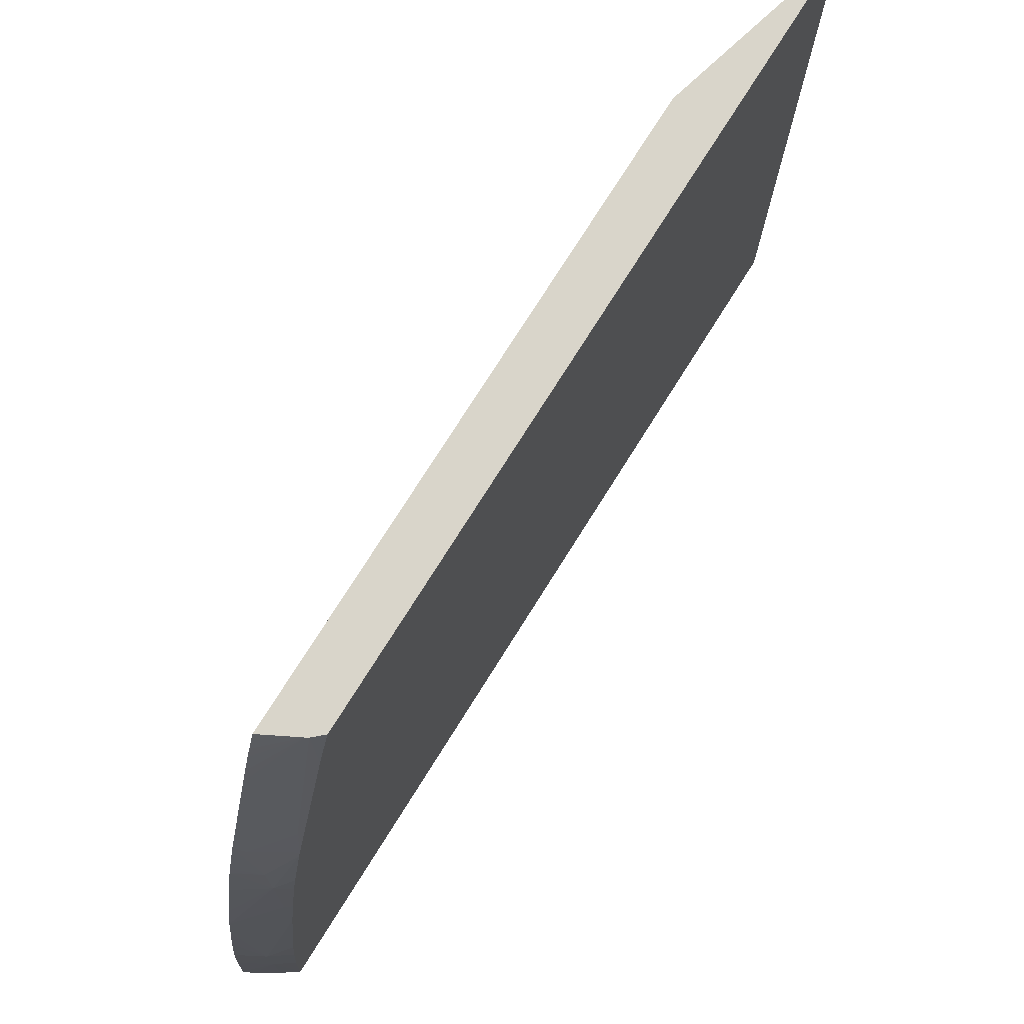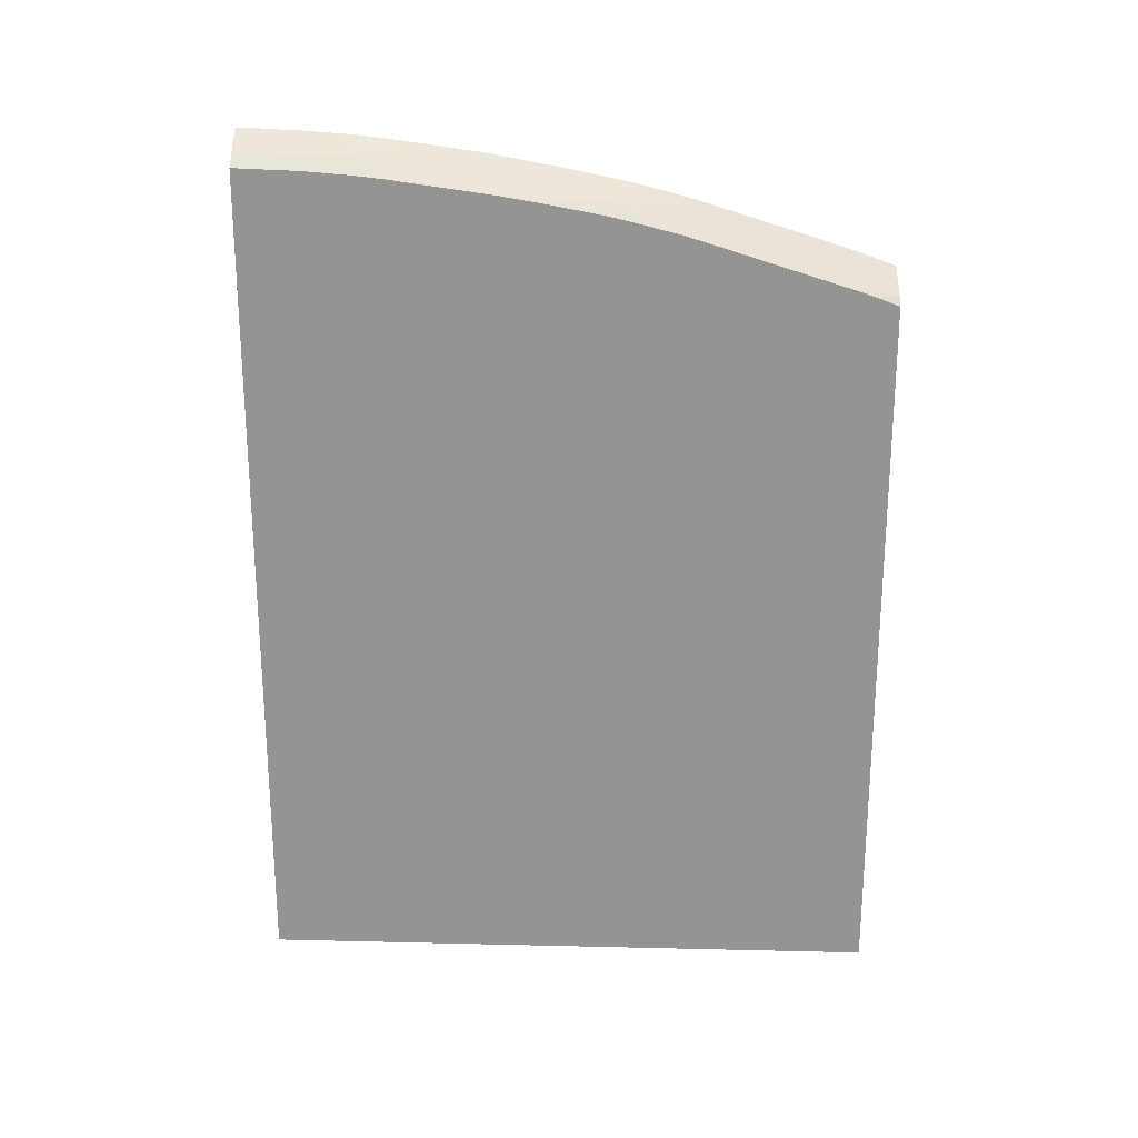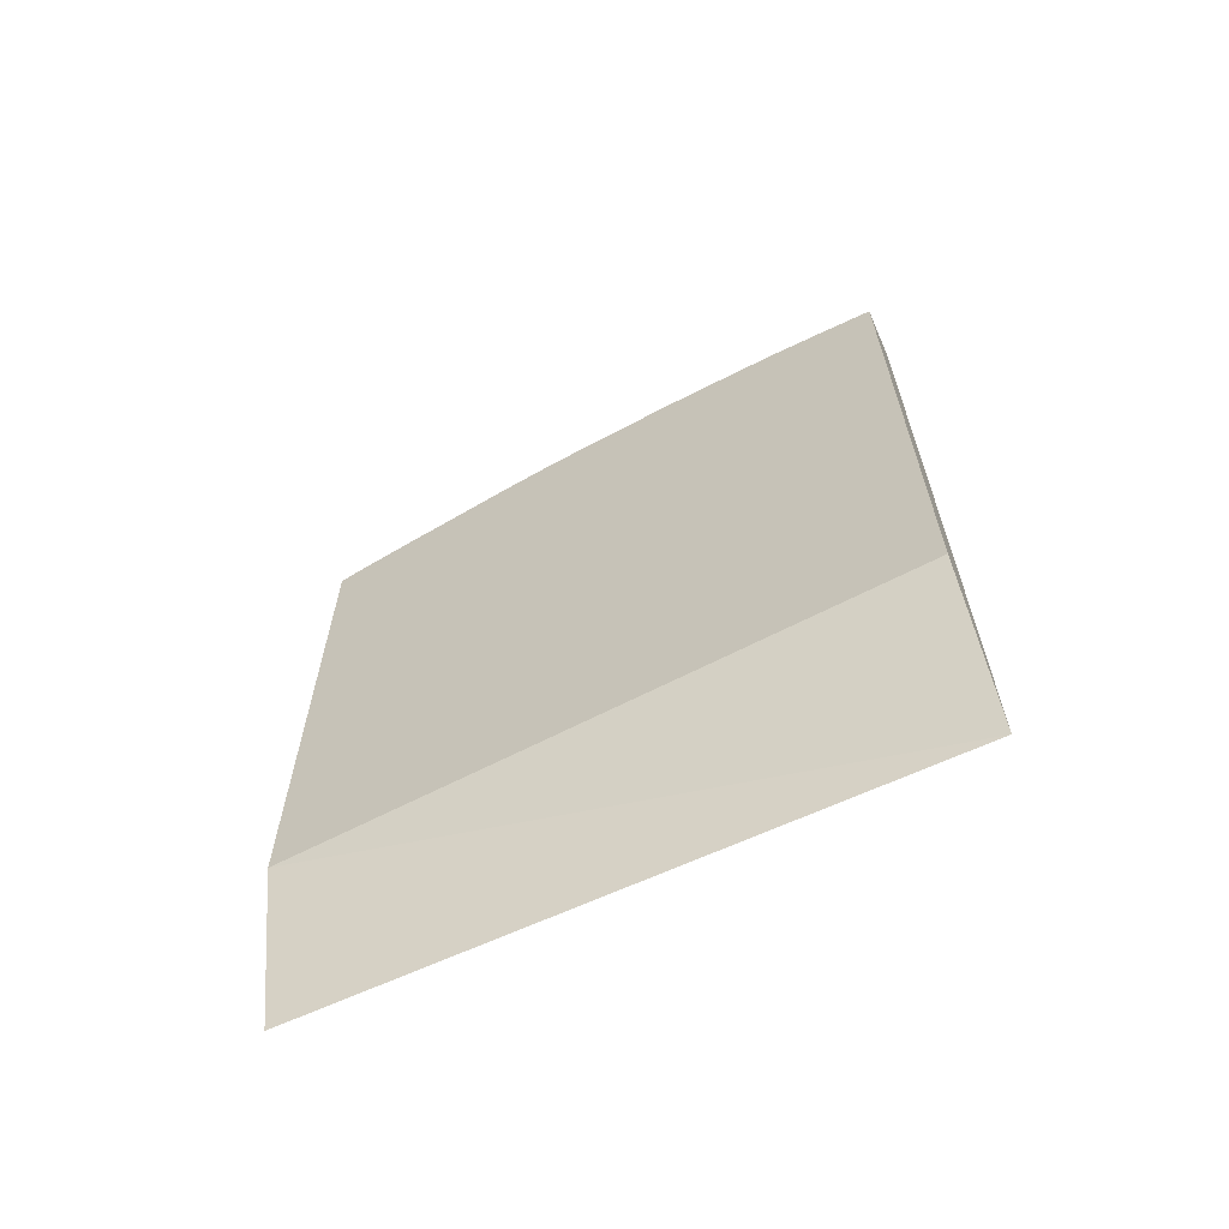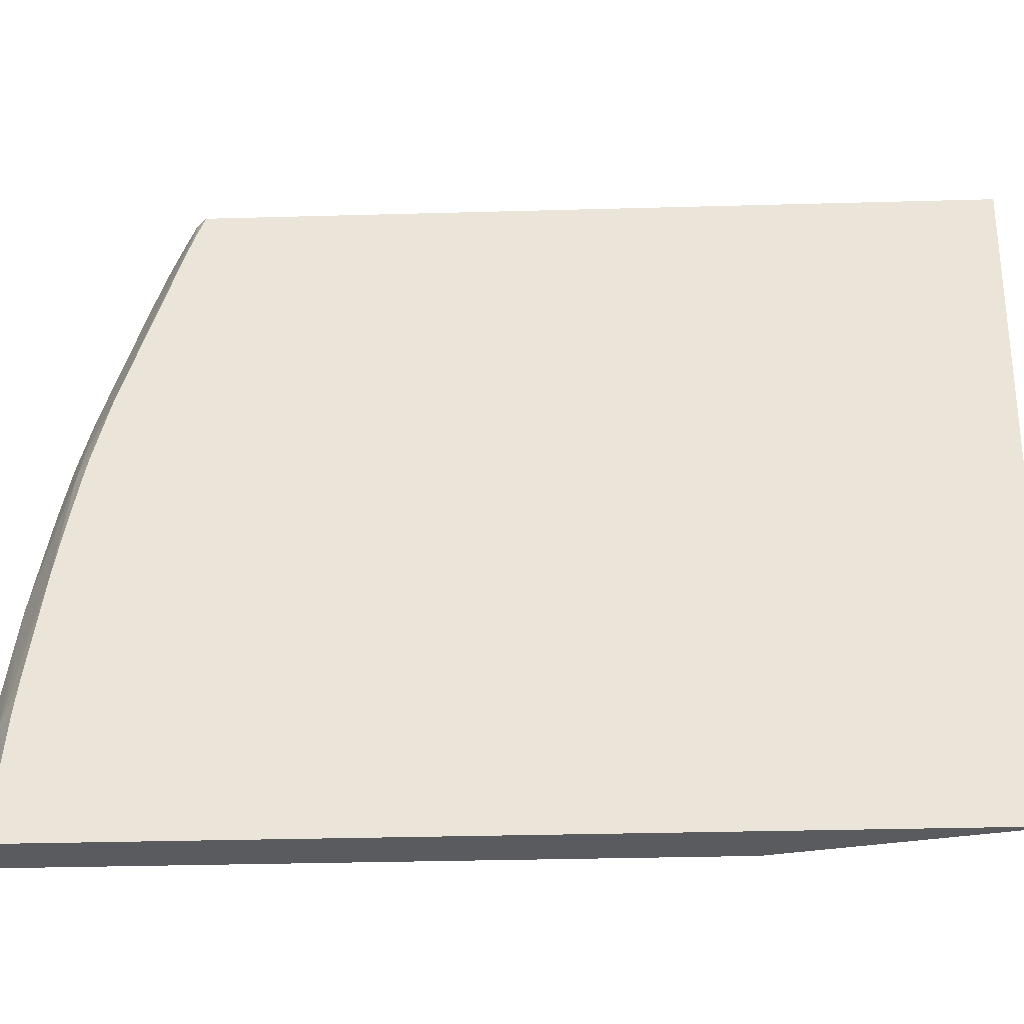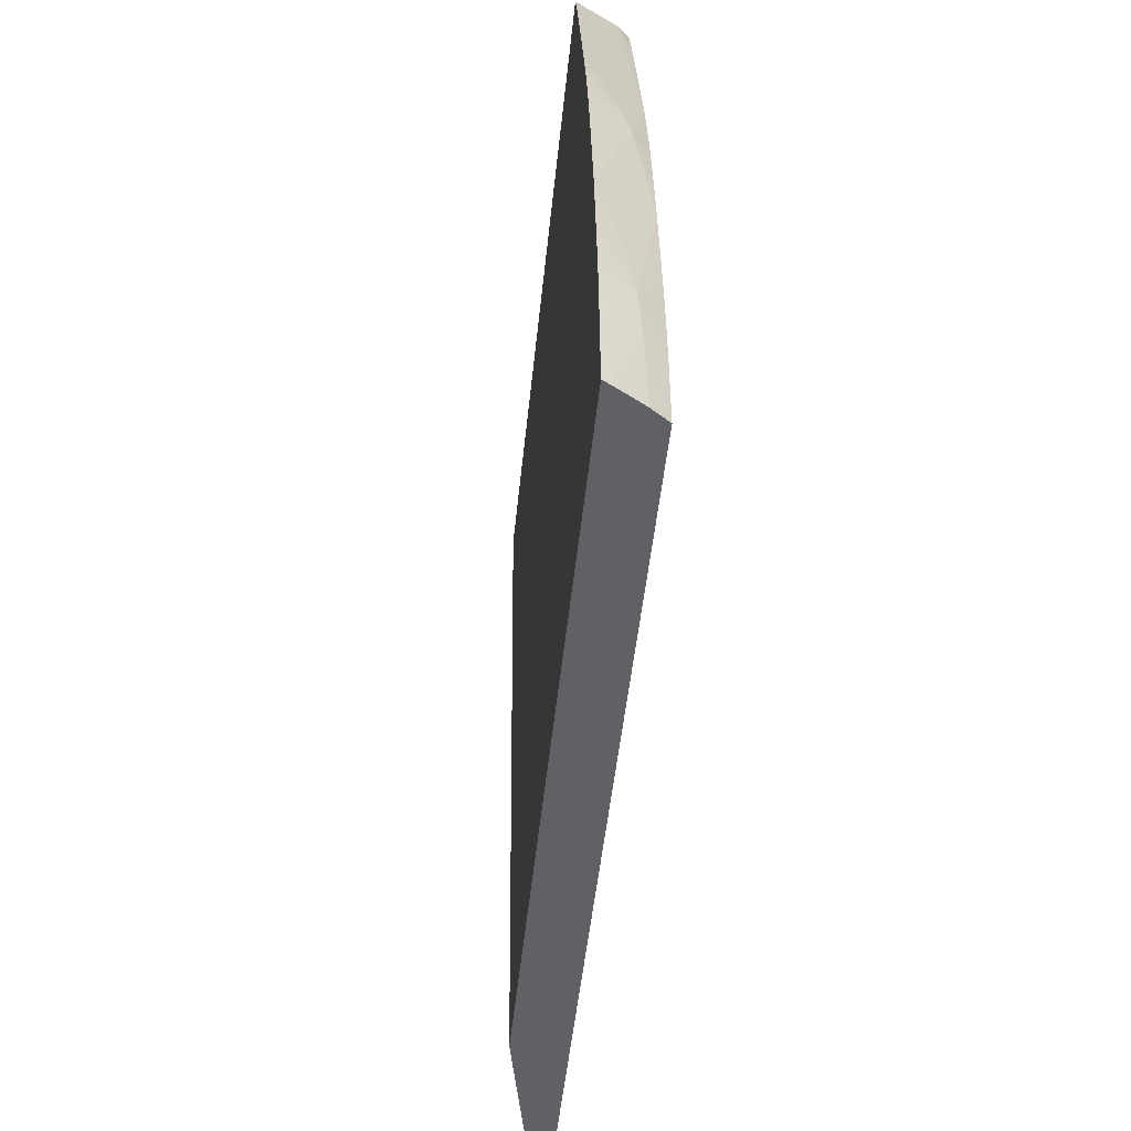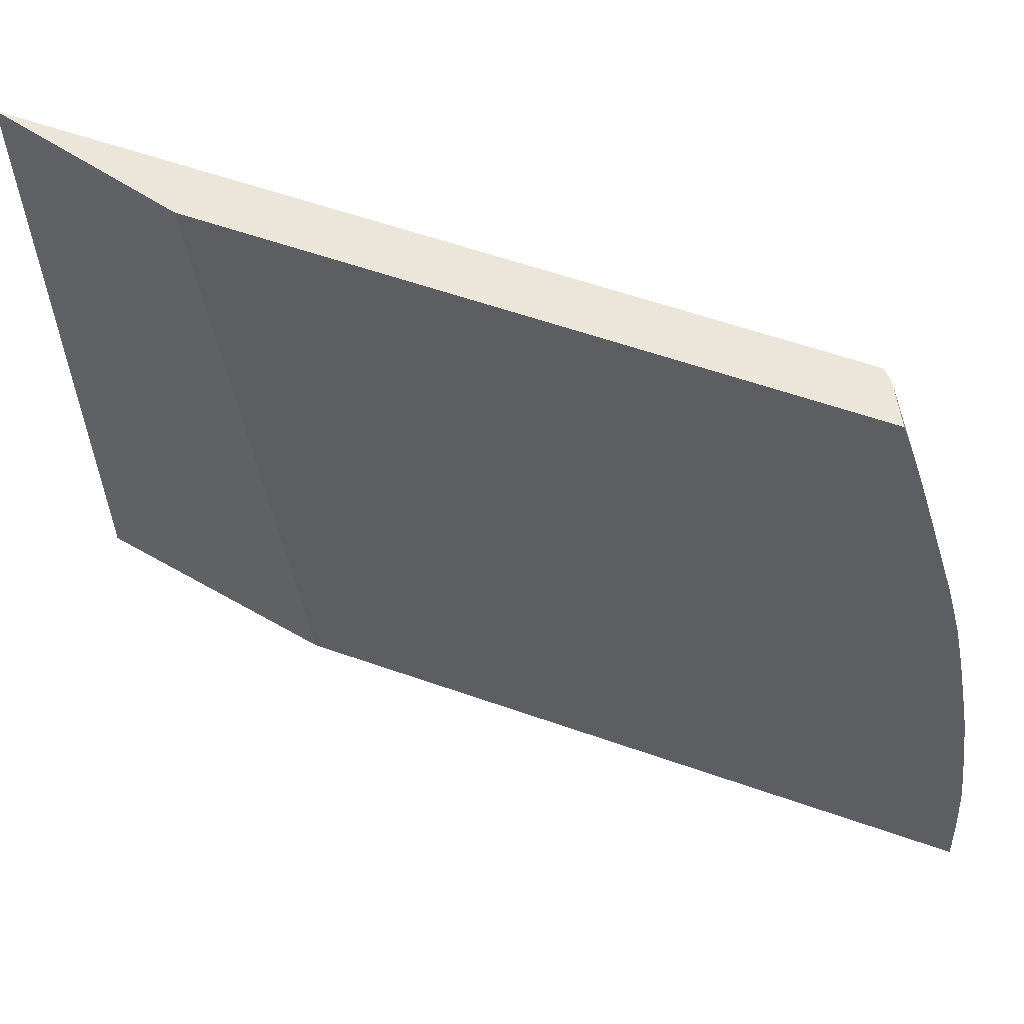
<metadata>
{"format":"obj","ext":"obj","renderer":"f3d","projection":"perspective","resolution":1024,"background":"white","views":[{"elev":74.4,"azim":32.0,"up":"+Y"},{"elev":23.0,"azim":90.8,"up":"+Z"},{"elev":-64.0,"azim":-65.4,"up":"+Z"},{"elev":-32.9,"azim":92.2,"up":"+Y"},{"elev":-47.0,"azim":-5.6,"up":"+Y"},{"elev":57.5,"azim":-69.8,"up":"+Y"}]}
</metadata>
<code>
v -0.0004765 0.001256 0.01382
v -0.001105 0.001256 0.01708
v -0.001105 0.01002 0.01609
v -0.0004765 0.01002 0.01367
v -0.0004765 0.001256 0.02553
v -0.001105 0.001256 0.02593
v -0.001105 0.01002 0.02411
v -0.0004765 0.01002 0.02372
v -0.0004765 0.001281 0.02553
v -0.0004906 0.001256 0.02554
v -0.0009935 0.001256 0.02587
v -0.001004 0.001568 0.02587
v -0.001105 0.001549 0.02592
v -0.001105 0.009721 0.02422
v -0.0006499 0.01002 0.02386
v -0.0005857 0.01002 0.02382
v -0.0004765 0.009721 0.02383
v -0.0004765 0.002195 0.02549
v -0.000708 0.002195 0.02566
v -0.00068 0.001256 0.02568
v -0.001022 0.002195 0.02584
v -0.001105 0.002108 0.02589
v -0.001105 0.009547 0.02428
v -0.0006117 0.01002 0.02384
v -0.001105 0.009243 0.02438
v -0.001105 0.008994 0.02447
v -0.0004765 0.009428 0.02394
v -0.0004765 0.002805 0.02544
v -0.0007447 0.002823 0.02564
v -0.001058 0.002823 0.02582
v -0.001105 0.002765 0.02585
v -0.0009466 0.009131 0.02433
v -0.0009631 0.007229 0.02494
v -0.0005341 0.007703 0.02452
v -0.0004765 0.00745 0.02457
v -0.001105 0.008727 0.02455
v -0.0004765 0.003263 0.02539
v -0.0004765 0.004647 0.02519
v -0.0004765 0.004704 0.02518
v -0.0008168 0.003449 0.02559
v -0.001105 0.004555 0.02561
v -0.001105 0.004077 0.02568
v -0.001105 0.003449 0.02576
v -0.001105 0.003226 0.02579
v -0.001105 0.002823 0.02584
v -0.001105 0.007323 0.02499
v -0.0007616 0.006584 0.02501
v -0.0004765 0.007111 0.02467
v -0.0004765 0.007214 0.02464
v -0.0004765 0.005331 0.02507
v -0.0005579 0.005331 0.02513
v -0.001105 0.005118 0.0255
v -0.0006076 0.005727 0.0251
v -0.0006645 0.006145 0.02506
v -0.001105 0.007104 0.02506
v -0.001105 0.006702 0.02516
v -0.001075 0.006584 0.02518
v -0.001105 0.006552 0.0252
v -0.0004765 0.006345 0.02487
v -0.0004765 0.005844 0.02497
v -0.001105 0.005699 0.02539
v -0.0004765 0.006019 0.02494
v -0.001105 0.005963 0.02533
v -0.001105 0.006584 0.0252
f 28 37 29
f 26 36 32
f 29 43 44
f 24 35 27
f 29 37 38
f 29 38 39
f 29 42 43
f 29 40 41
f 29 44 30
f 29 41 42
f 24 34 35
f 29 39 40
f 24 33 34
f 15 23 25
f 24 26 32
f 22 30 31
f 21 30 22
f 21 29 30
f 19 29 21
f 18 29 19
f 18 28 29
f 17 24 27
f 16 24 17
f 15 26 24
f 14 23 15
f 30 44 45
f 12 22 13
f 24 32 33
f 30 45 31
f 54 58 63
f 33 46 47
f 12 21 22
f 57 64 58
f 56 64 57
f 54 63 61
f 54 62 59
f 54 60 62
f 52 54 61
f 50 60 54
f 50 53 51
f 50 54 53
f 48 54 59
f 47 54 48
f 47 58 54
f 32 36 33
f 47 57 58
f 47 55 56
f 46 55 47
f 41 54 52
f 41 53 54
f 41 51 53
f 39 41 40
f 39 51 41
f 39 50 51
f 34 49 35
f 33 36 46
f 33 49 34
f 33 48 49
f 33 47 48
f 47 56 57
f 12 19 21
f 15 25 26
f 11 20 19
f 2 31 45
f 2 22 31
f 2 13 22
f 2 6 13
f 1 6 2
f 1 11 6
f 1 20 11
f 1 10 20
f 1 5 10
f 1 9 5
f 1 18 9
f 1 28 18
f 1 37 28
f 2 45 44
f 1 38 37
f 1 50 39
f 1 60 50
f 1 62 60
f 1 59 62
f 1 48 59
f 1 35 49
f 1 27 35
f 1 17 27
f 1 8 17
f 1 4 8
f 1 3 4
f 1 2 3
f 11 19 12
f 1 39 38
f 2 44 43
f 1 49 48
f 2 42 41
f 9 20 10
f 2 43 42
f 9 19 20
f 9 18 19
f 8 16 17
f 6 12 13
f 6 11 12
f 5 9 10
f 3 8 4
f 3 16 8
f 3 24 16
f 3 15 24
f 3 7 15
f 2 7 3
f 7 14 15
f 2 23 14
f 2 41 52
f 2 14 7
f 2 61 63
f 2 63 58
f 2 64 56
f 2 56 55
f 2 58 64
f 2 55 46
f 2 46 36
f 2 36 26
f 2 26 25
f 2 25 23
f 2 52 61

</code>
